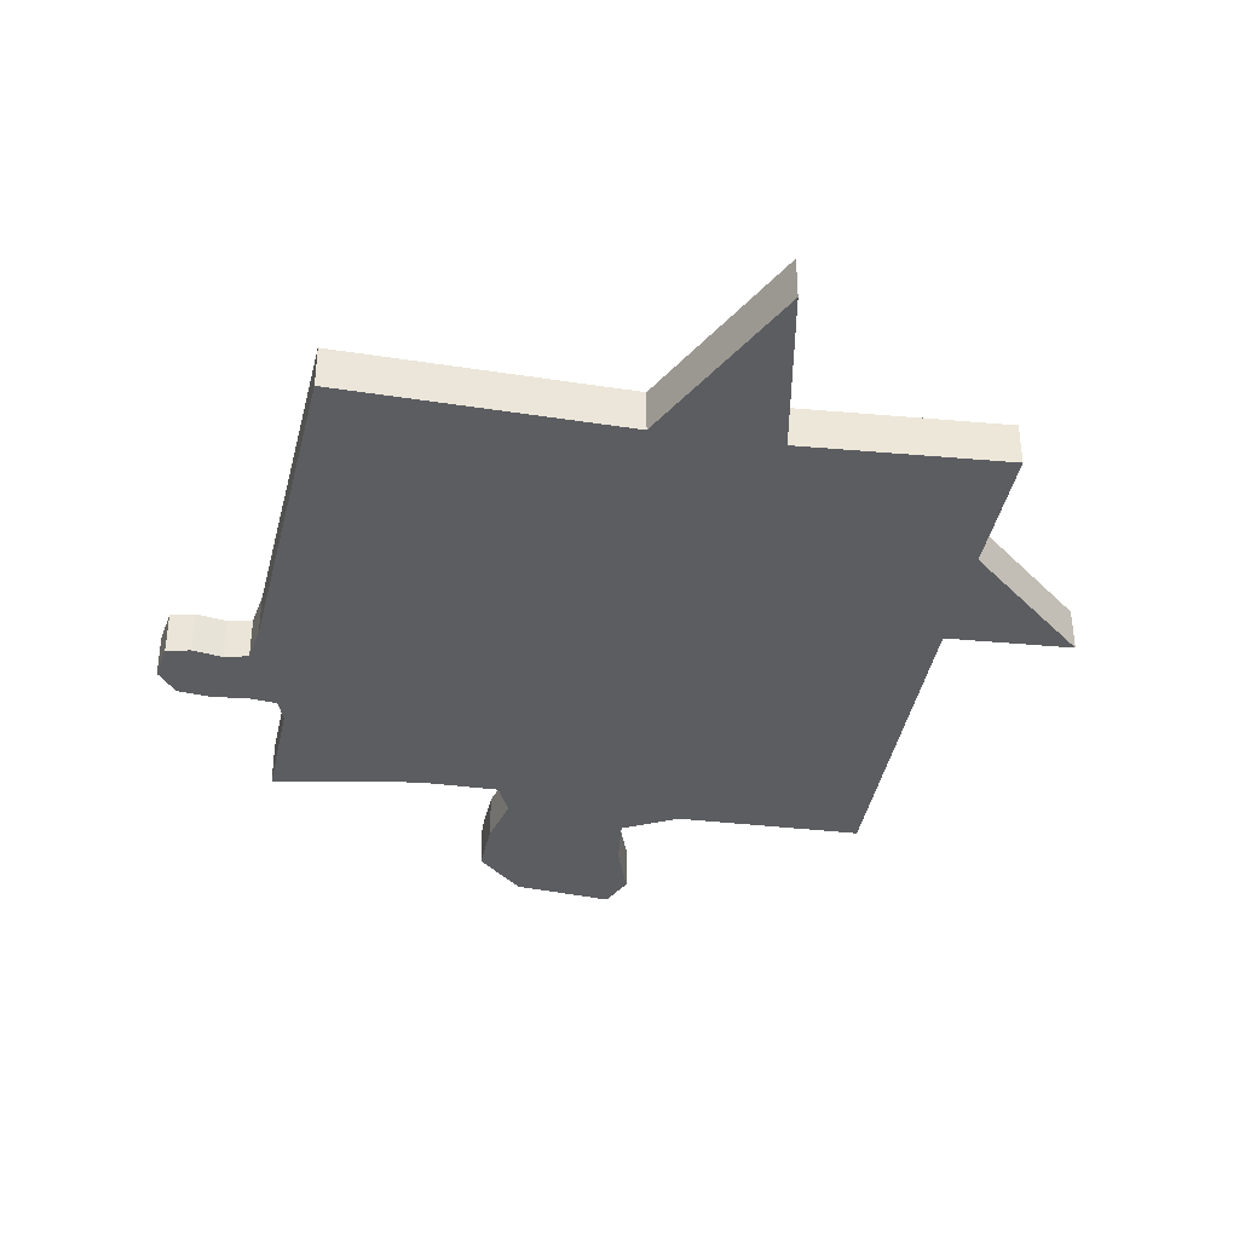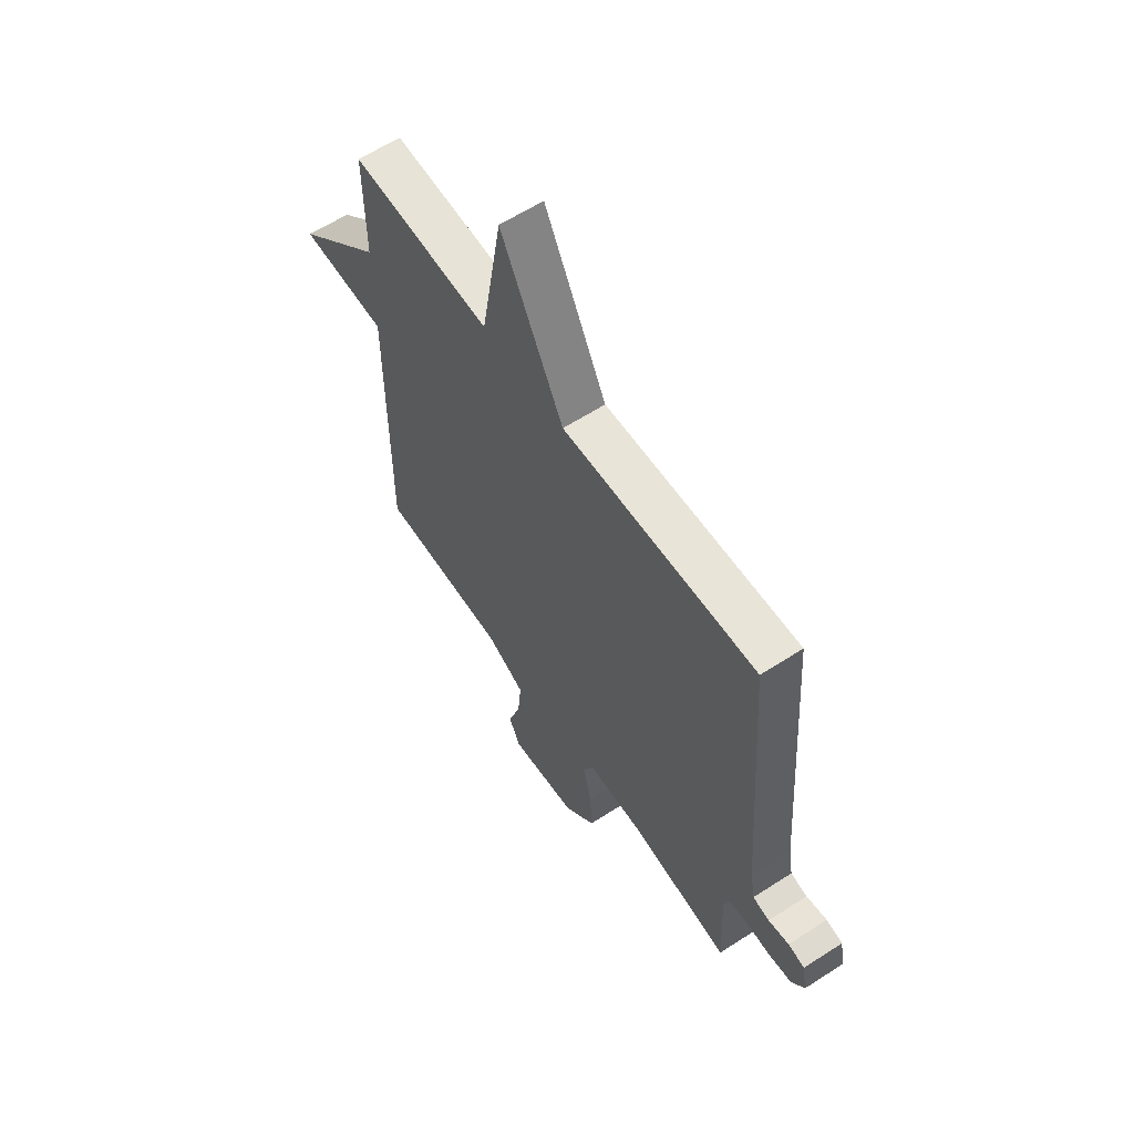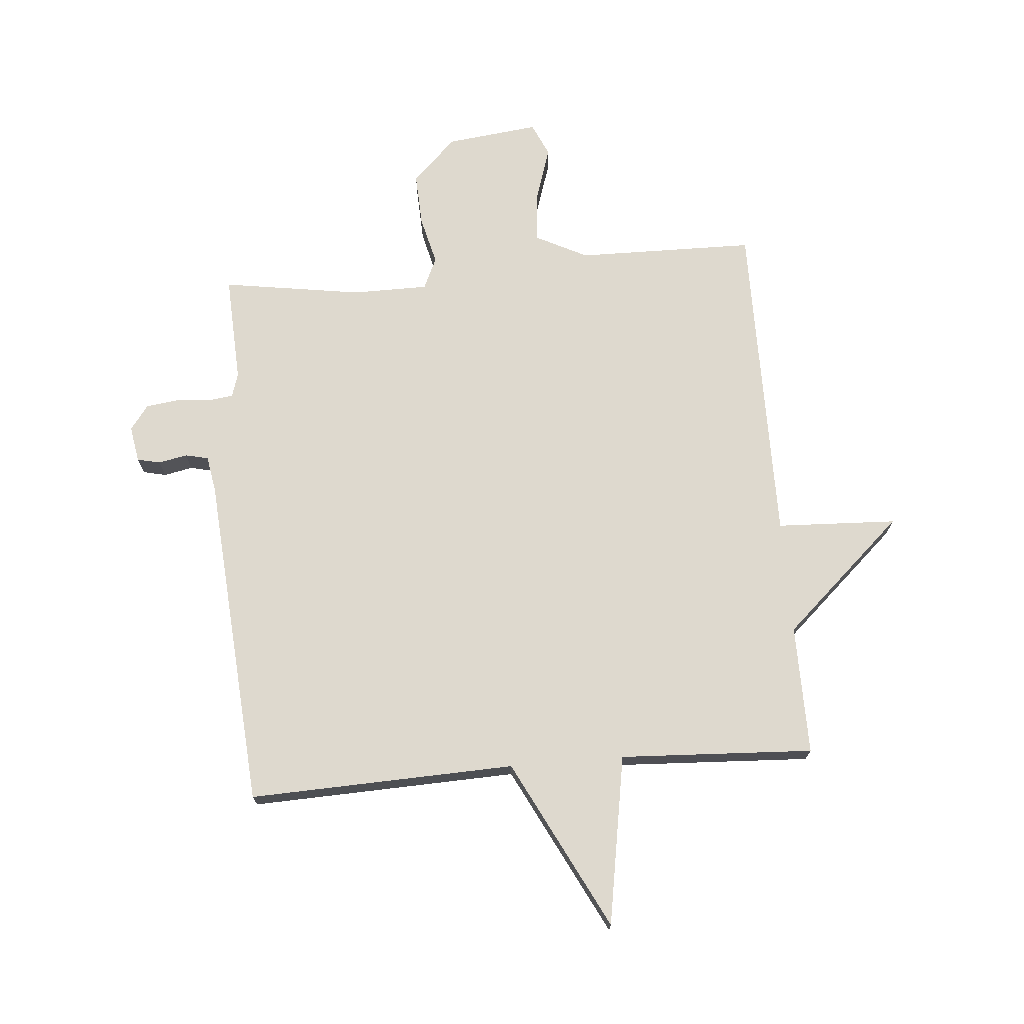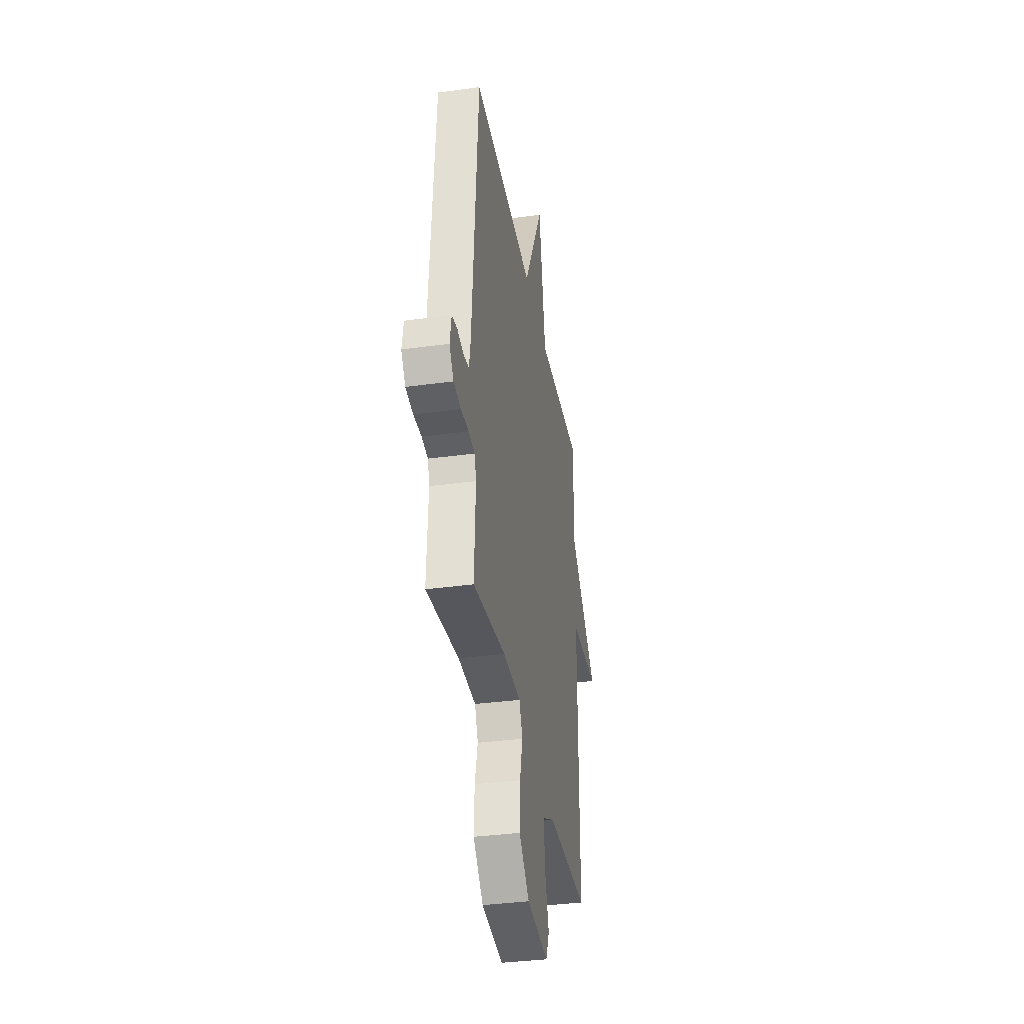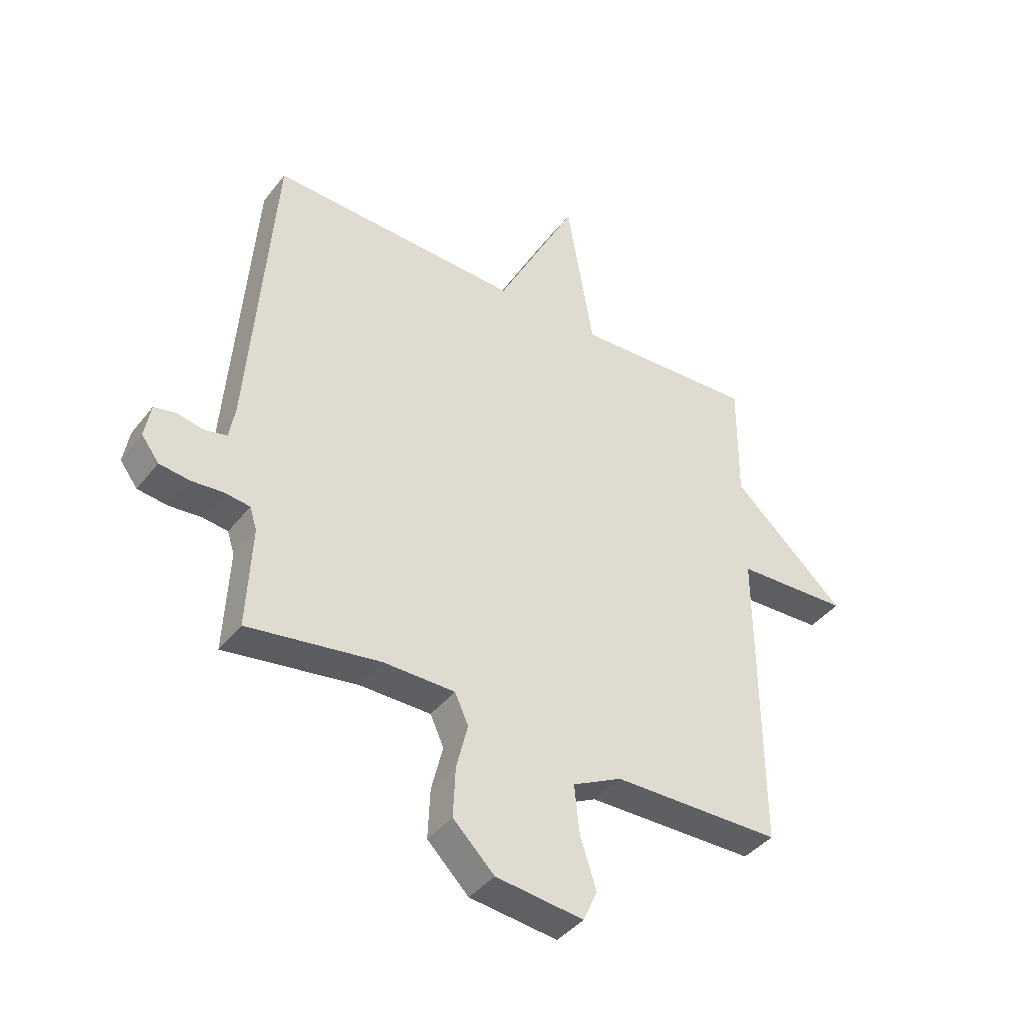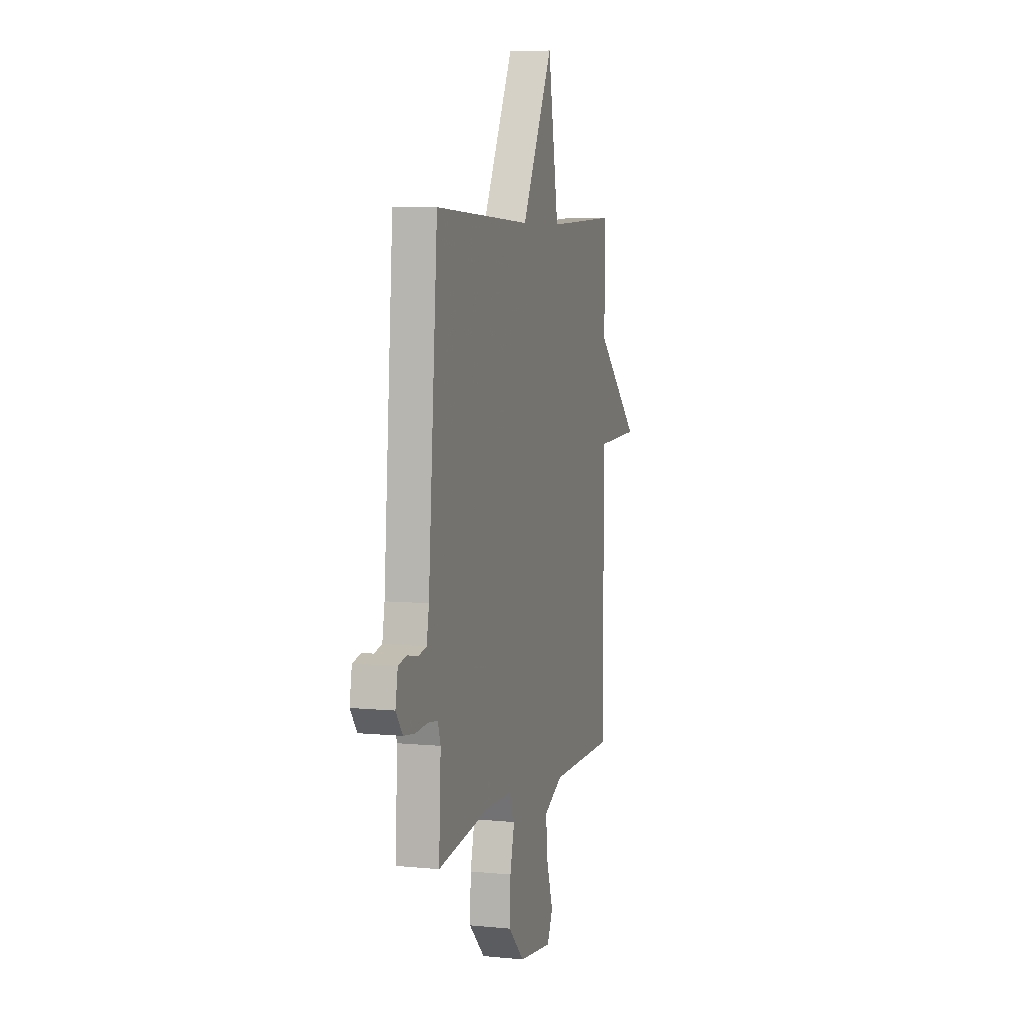
<metadata>
{"format":"obj","ext":"obj","renderer":"f3d","projection":"perspective","resolution":1024,"background":"white","views":[{"elev":-36.6,"azim":-9.4,"up":"+Y"},{"elev":60.9,"azim":-123.4,"up":"+Z"},{"elev":71.5,"azim":-4.8,"up":"+Y"},{"elev":-36.1,"azim":-79.9,"up":"+Z"},{"elev":-41.0,"azim":-34.3,"up":"+Z"},{"elev":6.1,"azim":-73.4,"up":"+Z"}]}
</metadata>
<code>
v 0.5 0.07 0.5
v 0.498 0.07 0.274
v 0.707 0.07 0.083
v 0.498 0.07 0.074
v 0.5 0.07 -0.5
v 0.19 0.07 -0.504
v 0.099 0.07 -0.55
v 0.108 0.07 -0.639
v 0.138 0.07 -0.732
v 0.112 0.07 -0.79
v -0.049 0.07 -0.771
v -0.125 0.07 -0.696
v -0.121 0.07 -0.604
v -0.1 0.07 -0.519
v -0.125 0.07 -0.464
v -0.257 0.07 -0.463
v -0.5 0.07 -0.5
v -0.491 0.07 -0.311
v -0.504 0.07 -0.27
v -0.55 0.07 -0.264
v -0.609 0.07 -0.269
v -0.664 0.07 -0.262
v -0.696 0.07 -0.219
v -0.685 0.07 -0.156
v -0.645 0.07 -0.147
v -0.595 0.07 -0.157
v -0.555 0.07 -0.148
v -0.544 0.07 -0.085
v -0.5 0.07 0.5
v -0.037 0.07 0.483
v 0.113 0.07 0.778
v 0.163 0.07 0.483
v 0.5 0 0.5
v 0.498 0 0.274
v 0.707 0 0.083
v 0.498 0 0.074
v 0.5 0 -0.5
v 0.19 0 -0.504
v 0.099 0 -0.55
v 0.108 0 -0.639
v 0.138 0 -0.732
v 0.112 0 -0.79
v -0.049 0 -0.771
v -0.125 0 -0.696
v -0.121 0 -0.604
v -0.1 0 -0.519
v -0.125 0 -0.464
v -0.257 0 -0.463
v -0.5 0 -0.5
v -0.491 0 -0.311
v -0.504 0 -0.27
v -0.55 0 -0.264
v -0.609 0 -0.269
v -0.664 0 -0.262
v -0.696 0 -0.219
v -0.685 0 -0.156
v -0.645 0 -0.147
v -0.595 0 -0.157
v -0.555 0 -0.148
v -0.544 0 -0.085
v -0.5 0 0.5
v -0.037 0 0.483
v 0.113 0 0.778
v 0.163 0 0.483
f 30 31 32
f 28 29 30
f 27 28 30 32
f 24 25 26
f 23 24 26
f 22 23 26
f 21 22 26
f 20 21 26
f 19 20 26 27
f 16 17 18
f 15 16 18 19
f 12 13 14
f 11 12 14
f 10 11 14
f 9 10 14
f 8 9 14
f 7 8 14 15
f 32 1 2
f 27 32 2
f 19 27 2
f 15 19 2
f 7 15 2
f 6 7 2
f 4 5 6
f 4 6 2
f 2 3 4
f 64 63 62
f 62 61 60
f 64 62 60 59
f 58 57 56
f 58 56 55
f 58 55 54
f 58 54 53
f 58 53 52
f 59 58 52 51
f 50 49 48
f 51 50 48 47
f 46 45 44
f 46 44 43
f 46 43 42
f 46 42 41
f 46 41 40
f 47 46 40 39
f 34 33 64
f 34 64 59
f 34 59 51
f 34 51 47
f 34 47 39
f 34 39 38
f 38 37 36
f 34 38 36
f 36 35 34
f 1 33 34 2
f 2 34 35 3
f 3 35 36 4
f 4 36 37 5
f 5 37 38 6
f 6 38 39 7
f 7 39 40 8
f 8 40 41 9
f 9 41 42 10
f 10 42 43 11
f 11 43 44 12
f 12 44 45 13
f 13 45 46 14
f 14 46 47 15
f 15 47 48 16
f 16 48 49 17
f 17 49 50 18
f 18 50 51 19
f 19 51 52 20
f 20 52 53 21
f 21 53 54 22
f 22 54 55 23
f 23 55 56 24
f 24 56 57 25
f 25 57 58 26
f 26 58 59 27
f 27 59 60 28
f 28 60 61 29
f 29 61 62 30
f 30 62 63 31
f 31 63 64 32
f 32 64 33 1

</code>
